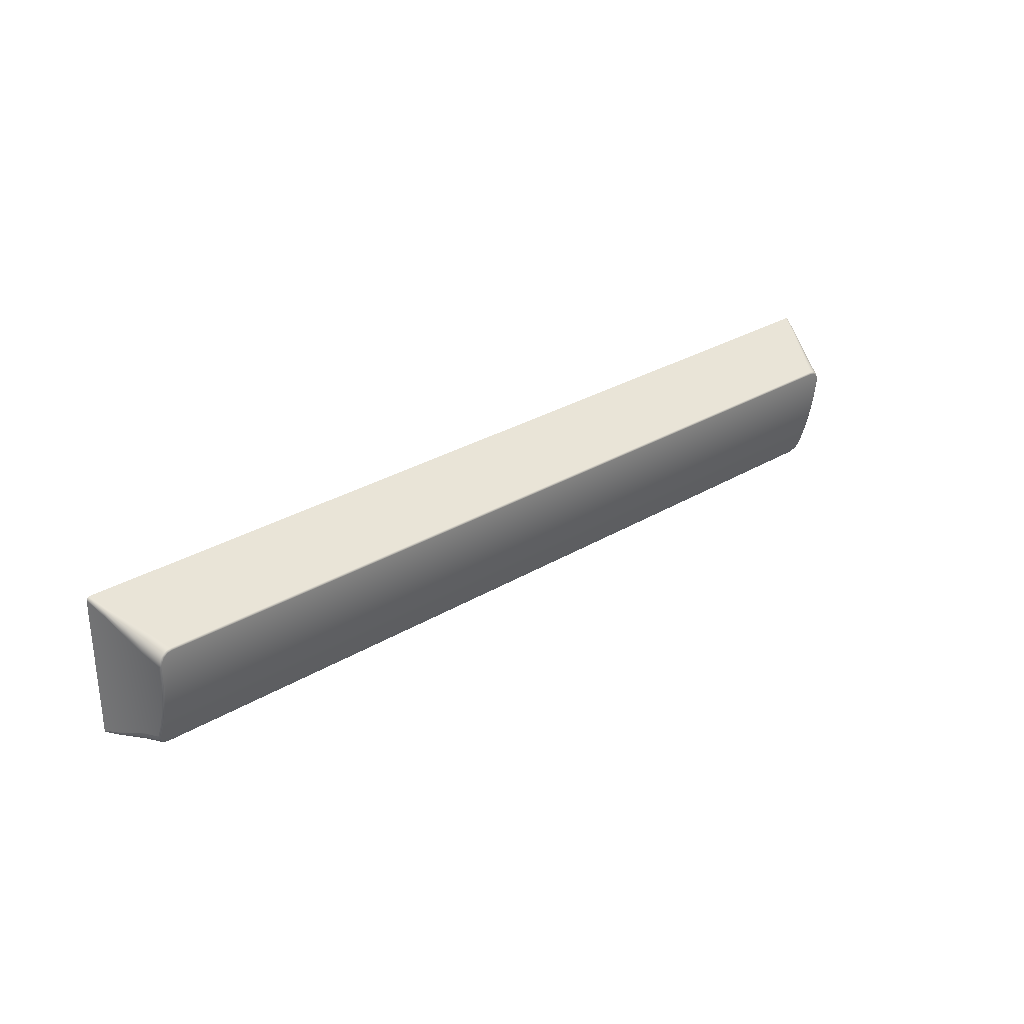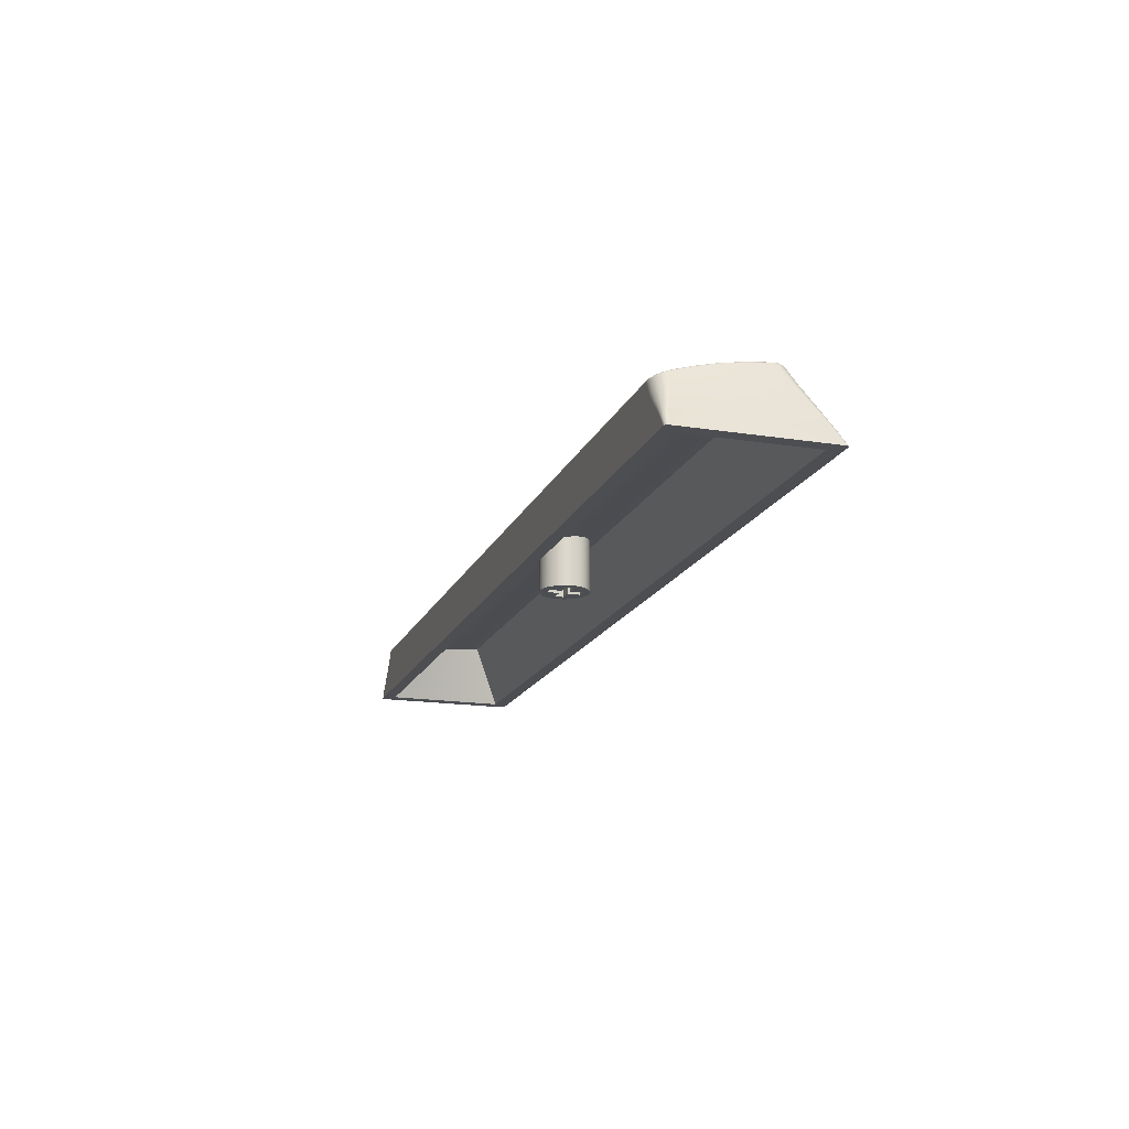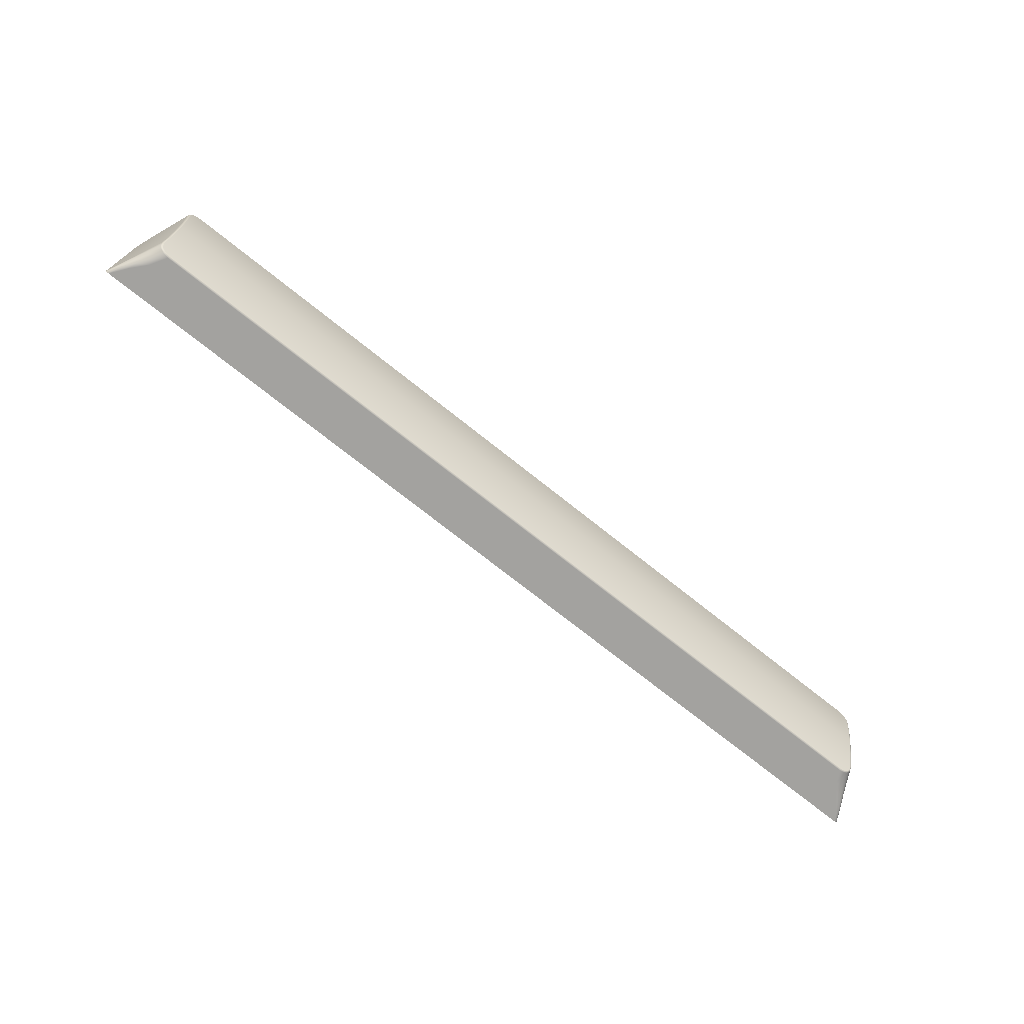
<metadata>
{"format":"obj","ext":"obj","renderer":"f3d","projection":"perspective","resolution":1024,"background":"white","views":[{"elev":29.5,"azim":138.5,"up":"+Z"},{"elev":-16.9,"azim":-107.8,"up":"+Y"},{"elev":-72.4,"azim":141.3,"up":"+Z"}]}
</metadata>
<code>
o Boss-Extrude7
v 5.793 0.1 -1.184
v 5.793 0.6436 -1.184
v 5.877 0.6532 -1.142
v 5.876 0.1 -1.142
v 5.7 0.1 -1.199
v 5.7 0.6401 -1.199
v 5.793 0.1 -0.6138
v 5.877 0.7222 -0.657
v 5.794 0.7248 -0.6142
v 5.876 0.1 -0.6564
v 5.7 0.1 -0.5991
v 5.7 0.7256 -0.5991
v 5.985 0.1 -0.8064
v 6 0.6966 -0.9002
v 5.986 0.7084 -0.8079
v 6 0.1 -0.8991
v 5.943 0.1 -0.7228
v 5.944 0.7169 -0.724
v 5.985 0.6821 -0.9925
v 5.985 0.1 -0.9918
v 5.943 0.1 -1.075
v 5.942 0.6667 -1.077
v 10.97 0.5928 -1.377
v 0.4221 0.592 -1.38
v 0.4038 0.4993 -1.65
v 10.99 0.4993 -1.65
v 5.411 0.707 -0.8198
v 0.4148 0.7287 -0.5215
v 0.4251 0.7087 -0.8058
v 10.96 0.6626 -1.097
v 10.97 0.7081 -0.8107
v 10.98 0.7287 -0.5215
v 5.449 0.7159 -0.7351
v 5.516 0.7218 -0.6625
v 5.601 0.7247 -0.6161
v 5.4 0.6949 -0.912
v 0.4284 0.6629 -1.095
v 5.409 0.6854 -0.9729
v 5.44 0.672 -1.049
v 5.488 0.6595 -1.112
v 5.559 0.6483 -1.164
v 5.641 0.6415 -1.193
v 5.607 0.1 -0.6138
v 5.607 0.1 -1.184
v 5.524 0.1 -1.142
v 5.457 0.1 -1.075
v 5.415 0.1 -0.9918
v 5.4 0.1 -0.8991
v 5.415 0.1 -0.8064
v 5.457 0.1 -0.7228
v 5.524 0.1 -0.6564
v 5.5 0.1 -0.9491
v 5.5 0.1 -0.8491
v 5.75 0.1 -0.6991
v 5.75 0.1 -0.8491
v 5.9 0.1 -0.8491
v 5.65 0.1 -0.8491
v 5.65 0.1 -0.6991
v 5.65 0.1 -1.099
v 5.65 0.1 -0.9491
v 5.9 0.1 -0.9491
v 5.75 0.1 -0.9491
v 5.75 0.1 -1.099
v 0.1589 0 -0.1668
v 11.24 0 -0.1668
v 0.293 0.2799 -1.497
v 0.295 0.2999 -1.334
v 0.2246 0.139 -1.306
v 0.3653 0.461 -1.362
v 0.3697 0.5164 -1.057
v 0.2985 0.3395 -1.007
v 0.3736 0.571 -0.7522
v 0.3016 0.3783 -0.6808
v 0.2296 0.1857 -0.6091
v 0.2273 0.1627 -0.9577
v 0.1664 0 -1.65
v 11.23 0 -1.65
v 11.09 0.3175 -1.494
v 11.01 0.4977 -1.352
v 11.17 0.155 -1.303
v 11.17 0.1779 -0.6011
v 11.17 0.1665 -0.9523
v 11.09 0.3263 -1.328
v 11.1 0.3438 -0.9963
v 11.1 0.3612 -0.6645
v 11.03 0.5447 -0.7276
v 11.02 0.5213 -1.04
v 5.75 0.7035 -0.8491
v 5.9 0.7035 -0.8491
v 5.9 0.6893 -0.9491
v 5.75 0.6893 -0.9491
v 5.75 0.6621 -1.099
v 5.65 0.6621 -1.099
v 5.65 0.6893 -0.9491
v 5.5 0.6893 -0.9491
v 5.5 0.7035 -0.8491
v 5.65 0.7035 -0.8491
v 5.65 0.719 -0.6991
v 5.75 0.719 -0.6991
v 0.03633 0 0
v 0.01432 0 -0.007231
v 0.004497 0 -0.01912
v 11.39 0 -0.01802
v 11.38 0 -0.002873
v 11.36 0 0
v 11.4 0 -0.03825
v 0 0 -0.03827
v 0 0 -1.76
v 0.003655 0 -1.776
v 0.0149 0 -1.79
v 11.38 0 -1.794
v 11.39 0 -1.784
v 11.4 0 -1.76
v 0.04503 0 -1.8
v 11.35 0 -1.8
v 0.08135 0.1833 -1.361
v 0.1617 0.3458 -1.579
v 0.07867 0.1602 -1.737
v 0.08332 0.2249 -0.5578
v 0.0773 0.2242 -0.1741
v 0.08234 0.2041 -0.9594
v 0.154 0.3187 -1.689
v 0.1627 0.3666 -1.393
v 0.2426 0.5187 -1.596
v 0.2441 0.5499 -1.424
v 0.3051 0.6464 -1.637
v 0.2336 0.4916 -1.644
v 0.3161 0.7258 -1.392
v 0.247 0.6123 -1.08
v 0.3183 0.7885 -1.134
v 0.1647 0.4082 -1.02
v 0.3157 0.8195 -0.9595
v 0.2499 0.6746 -0.736
v 0.1666 0.4498 -0.6469
v 0.3084 0.8467 -0.7283
v 0.2269 0.6445 -0.4798
v 0.3027 0.8551 -0.6002
v 0.1534 0.4403 -0.333
v 0.3431 0.5915 -1.753
v 0.318 0.6225 -1.707
v 0.3618 0.6002 -1.764
v 0.3061 0.6087 -1.697
v 0.3963 0.5668 -1.789
v 0.4131 0.5872 -1.791
v 0.3868 0.4243 -1.8
v 0.4719 0.5801 -1.8
v 0.2394 0.47 -1.704
v 0.2729 0.4542 -1.756
v 0.3216 0.4313 -1.789
v 0.3317 0.3526 -1.8
v 0.1963 0.3206 -1.766
v 0.1715 0.3325 -1.727
v 0.2328 0.3031 -1.792
v 0.2716 0.2835 -1.8
v 0.08715 0.1661 -1.759
v 0.1005 0.1596 -1.781
v 0.1206 0.1497 -1.795
v 0.1486 0.1466 -1.8
v 11.04 0.3814 -1.8
v 11.21 0.1934 -1.8
v 10.92 0.5801 -1.8
v 11.32 0.1616 -1.736
v 11.31 0.1666 -1.759
v 11 0.5677 -1.788
v 11 0.5904 -1.785
v 11.05 0.593 -1.752
v 11.06 0.6098 -1.741
v 11.09 0.6104 -1.695
v 11.08 0.6276 -1.694
v 11.09 0.6456 -1.64
v 11.17 0.4853 -1.643
v 11.09 0.6478 -1.633
v 11.12 0.4554 -1.755
v 11.08 0.432 -1.789
v 11.16 0.4714 -1.702
v 11.2 0.4043 -1.662
v 11.17 0.3036 -1.792
v 11.2 0.3215 -1.766
v 11.23 0.3335 -1.726
v 11.24 0.3234 -1.686
v 11.28 0.1501 -1.795
v 11.3 0.16 -1.781
v 11.13 0.5937 -1.414
v 11.08 0.6906 -1.509
v 11.07 0.7541 -1.287
v 11.22 0.3881 -1.575
v 11.22 0.3958 -1.386
v 11.31 0.1979 -1.358
v 11.31 0.2056 -0.9531
v 11.23 0.4113 -1.007
v 11.32 0.2134 -0.5485
v 11.24 0.4267 -0.6283
v 11.32 0.2171 -0.1696
v 11.25 0.4238 -0.3217
v 11.14 0.6169 -1.061
v 11.16 0.6401 -0.7082
v 11.09 0.8549 -0.6038
v 11.17 0.6527 -0.4878
v 11.07 0.8215 -0.9483
v 11.27 0.2188 -0.1065
v 11.28 0.228 -0.1154
v 11.09 0.8487 -0.5301
v 11.08 0.8618 -0.528
v 11.05 0.8621 -0.4736
v 11.04 0.8651 -0.4646
v 10.99 0.8651 -0.4335
v 11.02 0.6438 -0.3133
v 10.94 0.8634 -0.4204
v 10.93 0.8631 -0.42
v 11.16 0.6435 -0.4159
v 11.13 0.6551 -0.3662
v 11.08 0.6546 -0.33
v 11.08 0.5371 -0.2614
v 11.21 0.4521 -0.2536
v 11.24 0.4439 -0.2889
v 11.18 0.4518 -0.228
v 11.14 0.4313 -0.2099
v 11.32 0.2238 -0.1485
v 11.3 0.2282 -0.1293
v 0.2529 0.4296 -0.2091
v 0.134 0.219 -0.1066
v 0.4681 0.8631 -0.42
v 0.383 0.6627 -0.3225
v 0.08088 0.2235 -0.1481
v 0.4028 0.861 -0.4318
v 0.3944 0.8652 -0.4384
v 0.3469 0.8613 -0.4721
v 0.337 0.8641 -0.4872
v 0.308 0.8482 -0.5274
v 0.3104 0.8607 -0.5408
v 0.3193 0.654 -0.3295
v 0.2693 0.6544 -0.365
v 0.2342 0.643 -0.414
v 0.1864 0.4516 -0.2529
v 0.2225 0.4513 -0.2277
v 0.1608 0.4435 -0.2878
v 0.115 0.2277 -0.1152
v 0.09513 0.2279 -0.129
v 0.3274 0.7406 -1.388
v 0.3078 0.6506 -1.638
v 0.3203 0.8737 -0.6003
v 0.3312 0.8758 -0.5999
v 0.3415 0.8525 -0.8662
v 0.3242 0.847 -0.866
v 0.3293 0.8038 -1.129
v 0.3462 0.809 -1.13
v 0.3439 0.7453 -1.39
v 0.3186 0.6592 -1.642
v 0.3322 0.662 -1.644
v 0.3094 0.8664 -0.6004
v 0.3394 0.6418 -1.697
v 0.3254 0.6364 -1.7
v 0.4104 0.6026 -1.783
v 0.4719 0.5903 -1.798
v 0.3583 0.6166 -1.751
v 0.4719 0.601 -1.792
v 0.4159 0.6118 -1.772
v 0.4719 0.6078 -1.782
v 0.3687 0.6238 -1.743
v 10.92 0.5903 -1.798
v 10.92 0.6011 -1.791
v 10.92 0.6078 -1.782
v 11 0.6155 -1.763
v 10.99 0.6028 -1.783
v 11.09 0.6519 -1.635
v 11.07 0.6373 -1.698
v 11.04 0.6171 -1.75
v 11.08 0.6604 -1.639
v 11.05 0.6352 -1.714
v 11.06 0.6631 -1.641
v 11.03 0.6241 -1.742
v 11.09 0.8646 -0.604
v 11.07 0.847 -0.8663
v 11.06 0.7415 -1.385
v 11.05 0.7456 -1.389
v 11.04 0.8088 -1.131
v 11.06 0.8044 -1.127
v 11.05 0.8523 -0.8679
v 11.08 0.8729 -0.6036
v 11.06 0.8756 -0.6029
v 11.06 0.8781 -0.545
v 11.07 0.8735 -0.5402
v 10.93 0.8675 -0.4227
v 10.99 0.876 -0.4454
v 11.04 0.8755 -0.484
v 10.93 0.8766 -0.4332
v 10.98 0.8799 -0.4591
v 10.93 0.8799 -0.4472
v 11.03 0.8794 -0.4939
v 0.4681 0.8799 -0.4472
v 0.4681 0.8767 -0.4334
v 0.4681 0.8675 -0.4227
v 0.4104 0.8799 -0.4595
v 0.4066 0.876 -0.4448
v 0.3233 0.8736 -0.5373
v 0.3556 0.8756 -0.482
v 0.3379 0.8781 -0.5446
v 0.3638 0.8794 -0.4957
f 1 2 3
f 3 4 1
f 1 5 6
f 1 6 2
f 7 8 9
f 8 7 10
f 9 11 7
f 11 9 12
f 13 14 15
f 14 13 16
f 15 17 13
f 17 15 18
f 8 10 17
f 17 18 8
f 16 19 14
f 19 16 20
f 21 3 22
f 3 21 4
f 22 20 21
f 20 22 19
f 23 24 25
f 23 25 26
f 27 28 29
f 19 30 31
f 14 31 32
f 31 14 19
f 32 15 14
f 28 27 33
f 32 18 15
f 28 33 34
f 32 8 18
f 28 34 35
f 32 9 8
f 28 35 12
f 32 12 9
f 12 32 28
f 29 36 27
f 36 29 37
f 19 23 30
f 36 37 24
f 24 38 36
f 24 39 38
f 23 19 22
f 24 40 39
f 23 22 3
f 24 41 40
f 23 3 2
f 24 42 41
f 23 2 6
f 24 6 42
f 6 24 23
f 43 11 12
f 43 12 35
f 42 6 5
f 42 5 44
f 42 44 45
f 45 41 42
f 45 40 41
f 40 45 46
f 46 39 40
f 39 46 47
f 47 38 39
f 38 47 48
f 48 36 38
f 36 48 49
f 49 27 36
f 27 49 50
f 50 33 27
f 50 34 33
f 34 50 51
f 35 51 43
f 51 35 34
f 48 52 53
f 52 48 47
f 53 49 48
f 52 47 46
f 53 50 49
f 54 55 56
f 53 57 58
f 59 60 52
f 61 62 63
f 59 52 46
f 59 46 45
f 59 45 44
f 59 44 5
f 5 63 59
f 63 5 1
f 63 1 4
f 63 4 21
f 50 53 58
f 58 51 50
f 58 43 51
f 58 11 43
f 11 58 54
f 54 7 11
f 54 10 7
f 54 17 10
f 17 54 56
f 56 13 17
f 56 16 13
f 16 56 61
f 61 20 16
f 61 21 20
f 21 61 63
f 64 32 65
f 32 64 28
f 66 67 68
f 69 25 24
f 69 67 66
f 70 24 37
f 24 70 69
f 71 69 70
f 69 71 67
f 72 29 28
f 29 72 70
f 70 37 29
f 73 70 72
f 70 73 71
f 73 72 28
f 64 74 73
f 73 28 64
f 71 74 75
f 74 71 73
f 25 69 66
f 66 76 25
f 76 66 68
f 75 74 64
f 76 68 75
f 75 64 76
f 67 75 68
f 75 67 71
f 76 26 25
f 26 76 77
f 78 79 26
f 78 26 77
f 80 78 77
f 65 81 82
f 82 80 77
f 82 77 65
f 79 23 26
f 78 83 79
f 80 83 78
f 84 80 82
f 80 84 83
f 85 82 81
f 82 85 84
f 32 86 85
f 85 81 65
f 85 65 32
f 84 86 87
f 86 84 85
f 87 31 30
f 31 87 86
f 86 32 31
f 83 87 79
f 87 83 84
f 79 30 23
f 30 79 87
f 56 88 89
f 88 56 55
f 56 90 61
f 90 56 89
f 91 61 90
f 61 91 62
f 63 91 92
f 91 63 62
f 93 63 92
f 63 93 59
f 94 59 93
f 59 94 60
f 95 60 94
f 60 95 52
f 96 52 95
f 52 96 53
f 57 96 97
f 96 57 53
f 58 97 98
f 97 58 57
f 54 98 99
f 98 54 58
f 54 88 55
f 88 54 99
f 100 101 102
f 103 104 105
f 105 106 103
f 100 102 107
f 108 109 110
f 111 112 113
f 108 110 114
f 113 115 111
f 76 108 114
f 108 76 64
f 64 107 108
f 100 107 64
f 115 113 106
f 115 106 105
f 100 64 65
f 65 105 100
f 115 105 65
f 115 65 77
f 114 77 76
f 77 114 115
f 90 89 88
f 88 91 90
f 97 96 95
f 97 95 94
f 99 98 97
f 97 88 99
f 88 97 94
f 91 88 94
f 91 94 93
f 91 93 92
f 116 117 118
f 116 118 108
f 119 107 120
f 121 116 108
f 107 119 121
f 121 108 107
f 117 122 118
f 123 124 117
f 124 123 125
f 124 126 127
f 117 127 122
f 127 117 124
f 116 123 117
f 124 128 126
f 128 124 125
f 129 130 128
f 129 128 125
f 123 129 125
f 129 123 131
f 129 132 130
f 132 129 133
f 131 133 129
f 133 131 134
f 133 135 132
f 135 136 137
f 136 135 133
f 134 136 133
f 134 121 119
f 121 134 131
f 134 138 136
f 138 134 119
f 119 120 138
f 131 116 121
f 116 131 123
f 139 140 141
f 140 139 142
f 143 141 144
f 141 143 139
f 144 145 143
f 145 144 146
f 142 126 140
f 142 127 126
f 127 142 147
f 148 142 139
f 142 148 147
f 149 139 143
f 139 149 148
f 149 145 150
f 143 145 149
f 151 147 148
f 147 151 152
f 153 148 149
f 148 153 151
f 153 150 154
f 150 153 149
f 147 122 127
f 122 147 152
f 155 122 152
f 156 152 151
f 152 156 155
f 157 151 153
f 151 157 156
f 157 158 114
f 110 156 157
f 157 114 110
f 153 154 158
f 153 158 157
f 155 118 122
f 118 109 108
f 109 118 155
f 156 109 155
f 156 110 109
f 114 158 154
f 159 160 115
f 114 154 150
f 145 146 161
f 145 161 159
f 159 150 145
f 114 150 159
f 159 115 114
f 162 112 163
f 112 162 113
f 164 161 165
f 166 165 167
f 165 166 164
f 168 167 169
f 167 168 166
f 168 169 170
f 171 168 170
f 171 170 172
f 173 164 166
f 164 173 174
f 175 166 168
f 166 175 173
f 175 171 176
f 168 171 175
f 174 161 164
f 174 159 161
f 177 159 174
f 178 174 173
f 174 178 177
f 179 173 175
f 173 179 178
f 179 176 180
f 175 176 179
f 177 160 159
f 160 177 181
f 182 177 178
f 177 182 181
f 163 178 179
f 178 163 182
f 163 180 162
f 180 163 179
f 181 115 160
f 181 111 115
f 182 111 181
f 182 112 111
f 163 112 182
f 183 184 185
f 186 176 171
f 184 171 172
f 171 184 183
f 183 187 186
f 183 186 171
f 186 187 188
f 186 180 176
f 186 162 180
f 187 189 188
f 189 187 190
f 190 191 189
f 191 190 192
f 162 186 188
f 191 193 106
f 188 113 162
f 189 191 106
f 113 188 189
f 189 106 113
f 191 192 194
f 191 194 193
f 192 195 196
f 195 192 190
f 196 197 198
f 196 199 197
f 199 196 195
f 192 196 198
f 192 198 194
f 190 183 195
f 183 190 187
f 195 185 199
f 185 195 183
f 200 104 201
f 104 200 105
f 202 197 203
f 204 203 205
f 203 204 202
f 205 206 204
f 207 206 208
f 207 208 209
f 202 198 197
f 198 202 210
f 211 202 204
f 202 211 210
f 212 204 206
f 204 212 211
f 212 207 213
f 206 207 212
f 214 210 211
f 210 214 215
f 216 211 212
f 211 216 214
f 216 213 217
f 212 213 216
f 210 194 198
f 194 210 215
f 218 193 194
f 218 194 215
f 219 215 214
f 215 219 218
f 201 214 216
f 214 201 219
f 201 217 200
f 217 201 216
f 193 103 106
f 103 193 218
f 219 103 218
f 219 104 103
f 104 219 201
f 105 200 217
f 220 221 100
f 209 222 223
f 223 207 209
f 105 217 213
f 223 213 207
f 213 223 220
f 213 220 100
f 213 100 105
f 224 107 102
f 225 222 226
f 227 226 228
f 226 227 225
f 229 228 230
f 228 229 227
f 230 136 229
f 136 230 137
f 225 223 222
f 223 225 231
f 232 225 227
f 225 232 231
f 233 227 229
f 227 233 232
f 233 136 138
f 229 136 233
f 234 231 232
f 231 234 235
f 236 232 233
f 232 236 234
f 236 138 120
f 233 138 236
f 231 220 223
f 220 231 235
f 237 220 235
f 238 235 234
f 235 238 237
f 224 234 236
f 234 224 238
f 224 120 107
f 236 120 224
f 237 221 220
f 221 101 100
f 101 221 237
f 101 237 238
f 238 102 101
f 102 238 224
f 239 128 130
f 240 126 128
f 241 242 243
f 241 243 244
f 243 245 244
f 245 243 246
f 246 239 245
f 239 246 247
f 239 240 128
f 239 248 240
f 247 249 248
f 247 248 239
f 135 137 250
f 244 250 241
f 250 244 135
f 244 132 135
f 245 132 244
f 245 130 132
f 239 130 245
f 248 249 251
f 248 251 252
f 253 144 141
f 254 146 144
f 255 141 140
f 253 141 255
f 240 140 126
f 140 240 252
f 255 140 252
f 252 240 248
f 253 254 144
f 253 256 254
f 257 258 256
f 257 256 253
f 259 253 255
f 253 259 257
f 251 255 252
f 255 251 259
f 260 146 254
f 146 260 161
f 260 254 256
f 256 261 260
f 261 256 258
f 261 258 262
f 261 263 264
f 263 261 262
f 265 172 170
f 266 169 167
f 266 170 169
f 267 167 165
f 266 167 267
f 260 165 161
f 165 260 264
f 267 165 264
f 264 260 261
f 266 265 170
f 266 268 265
f 268 269 270
f 269 268 266
f 267 271 269
f 267 269 266
f 267 263 271
f 263 267 264
f 272 199 273
f 199 272 197
f 274 275 276
f 268 270 275
f 277 276 278
f 274 276 277
f 279 278 280
f 278 279 273
f 277 278 273
f 273 279 272
f 184 172 265
f 184 265 268
f 275 274 184
f 275 184 268
f 274 185 184
f 277 185 274
f 277 199 185
f 199 277 273
f 279 280 281
f 279 281 282
f 283 209 208
f 284 206 205
f 284 208 206
f 285 205 203
f 284 205 285
f 272 203 197
f 203 272 282
f 285 203 282
f 282 272 279
f 284 283 208
f 284 286 283
f 287 288 286
f 287 286 284
f 289 284 285
f 284 289 287
f 281 285 282
f 285 281 289
f 288 290 291
f 291 286 288
f 222 209 283
f 283 292 222
f 286 291 292
f 292 283 286
f 291 293 294
f 293 291 290
f 295 230 228
f 250 137 230
f 296 228 226
f 295 228 296
f 292 226 222
f 226 292 294
f 296 226 294
f 294 292 291
f 297 242 241
f 295 250 230
f 295 241 250
f 241 295 297
f 295 298 297
f 298 295 296
f 296 293 298
f 293 296 294
f 269 271 263
f 257 259 251
f 263 270 269
f 257 251 249
f 270 263 262
f 249 258 257
f 262 275 270
f 258 249 247
f 258 247 246
f 262 276 275
f 276 262 258
f 276 258 246
f 288 287 289
f 298 293 290
f 288 289 281
f 290 297 298
f 288 281 280
f 290 242 297
f 288 280 278
f 290 243 242
f 290 246 243
f 288 278 276
f 276 290 288
f 290 276 246

</code>
